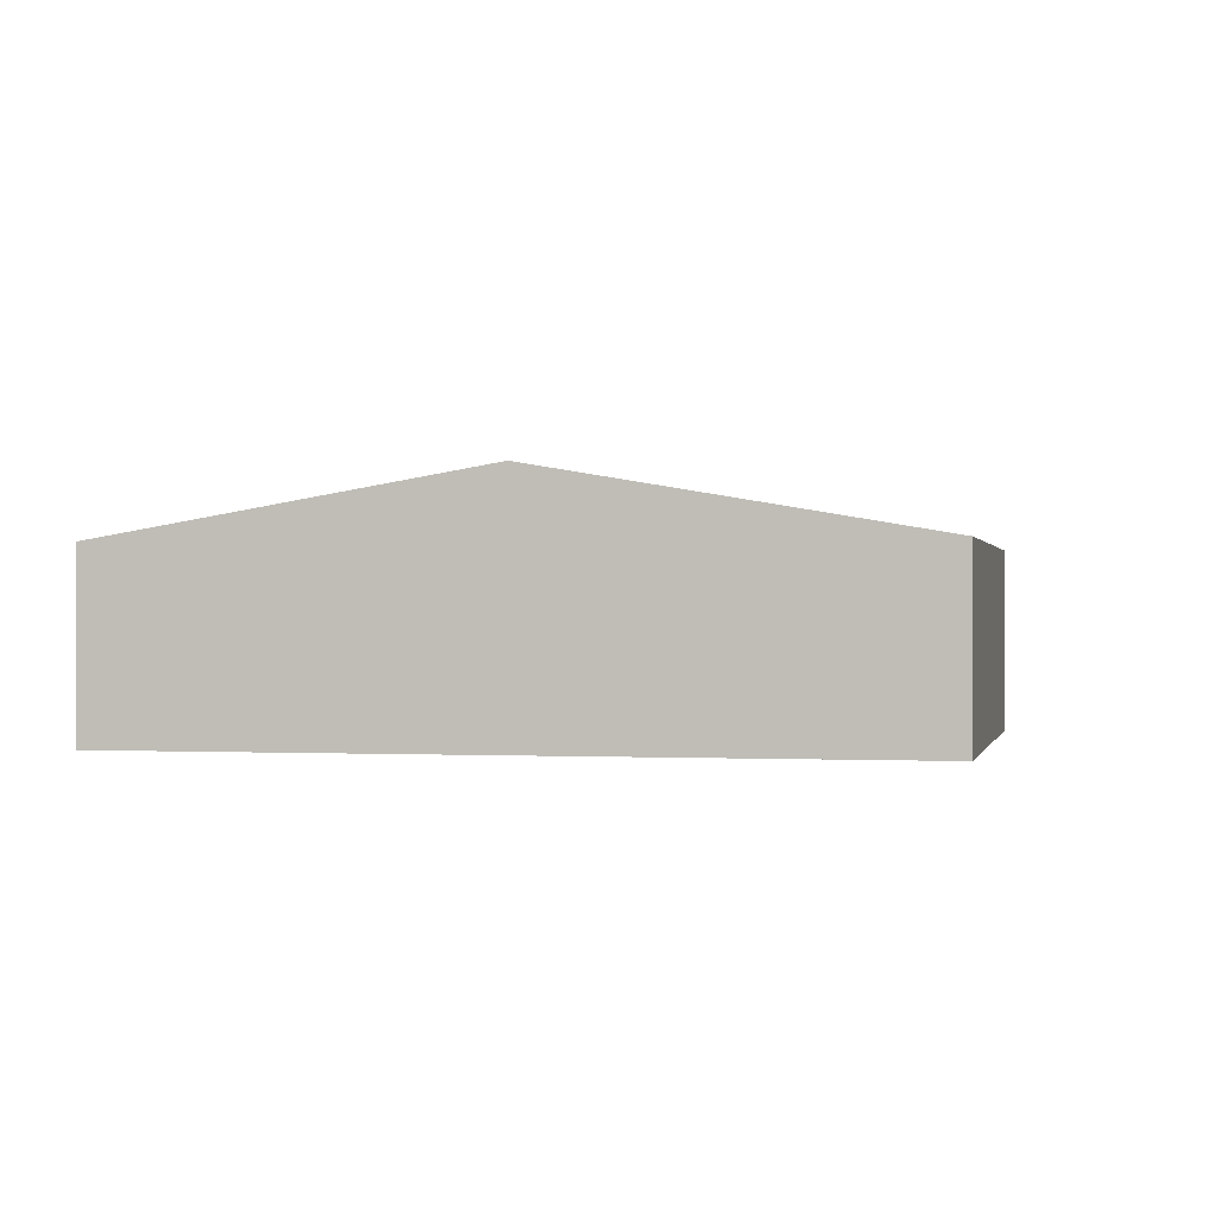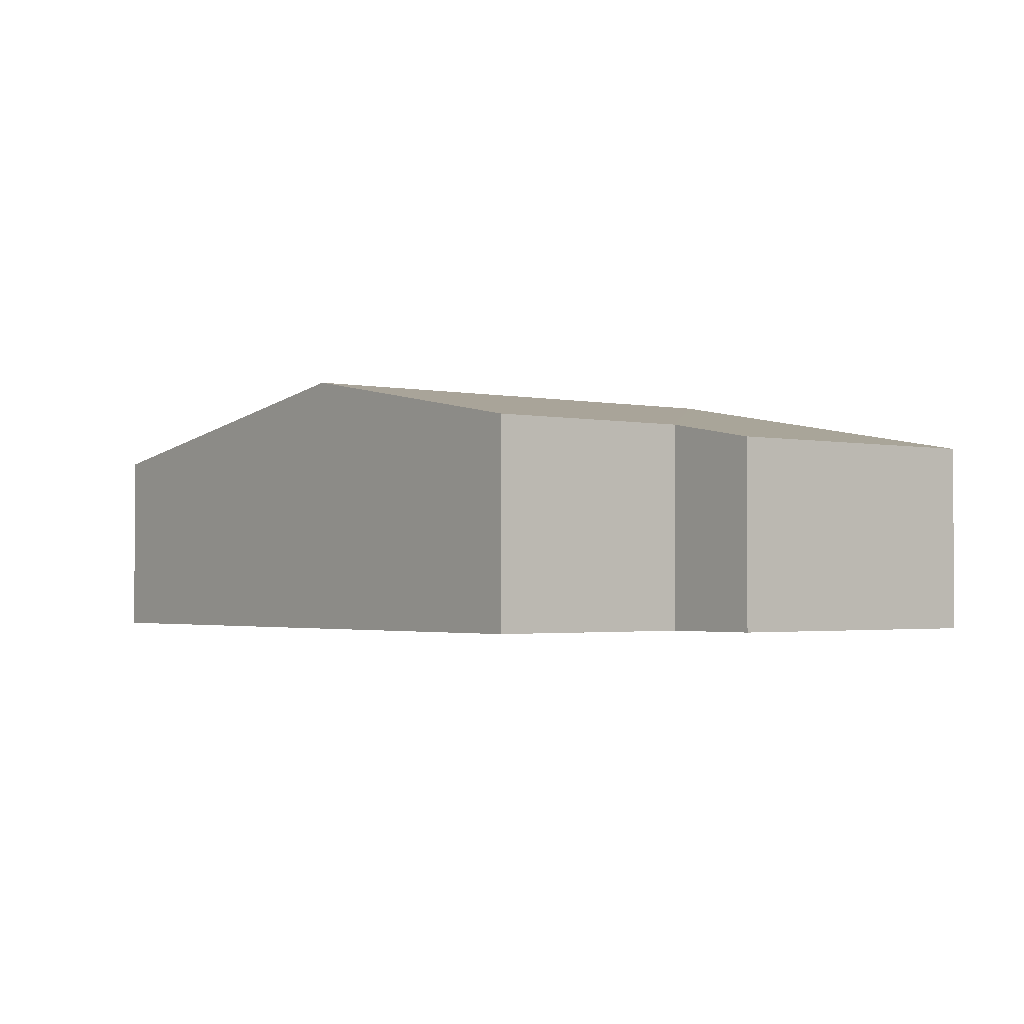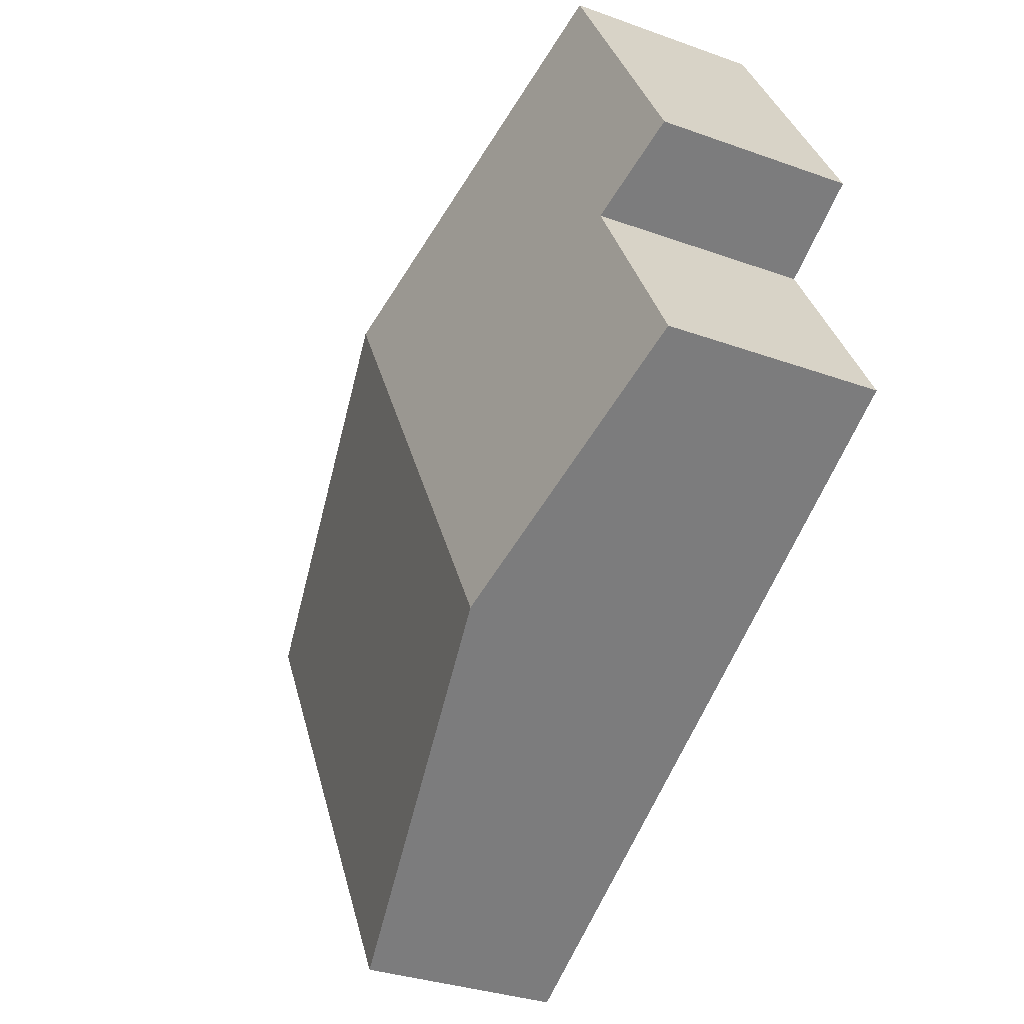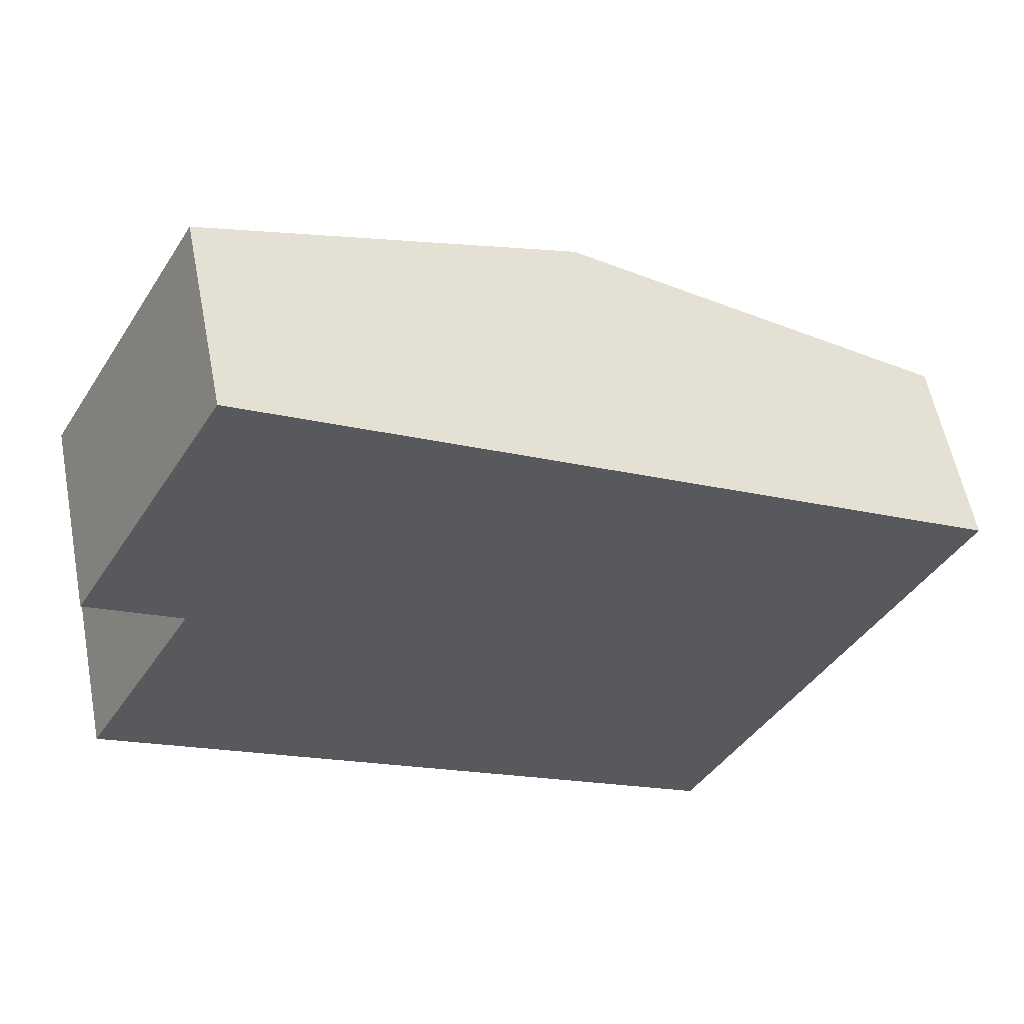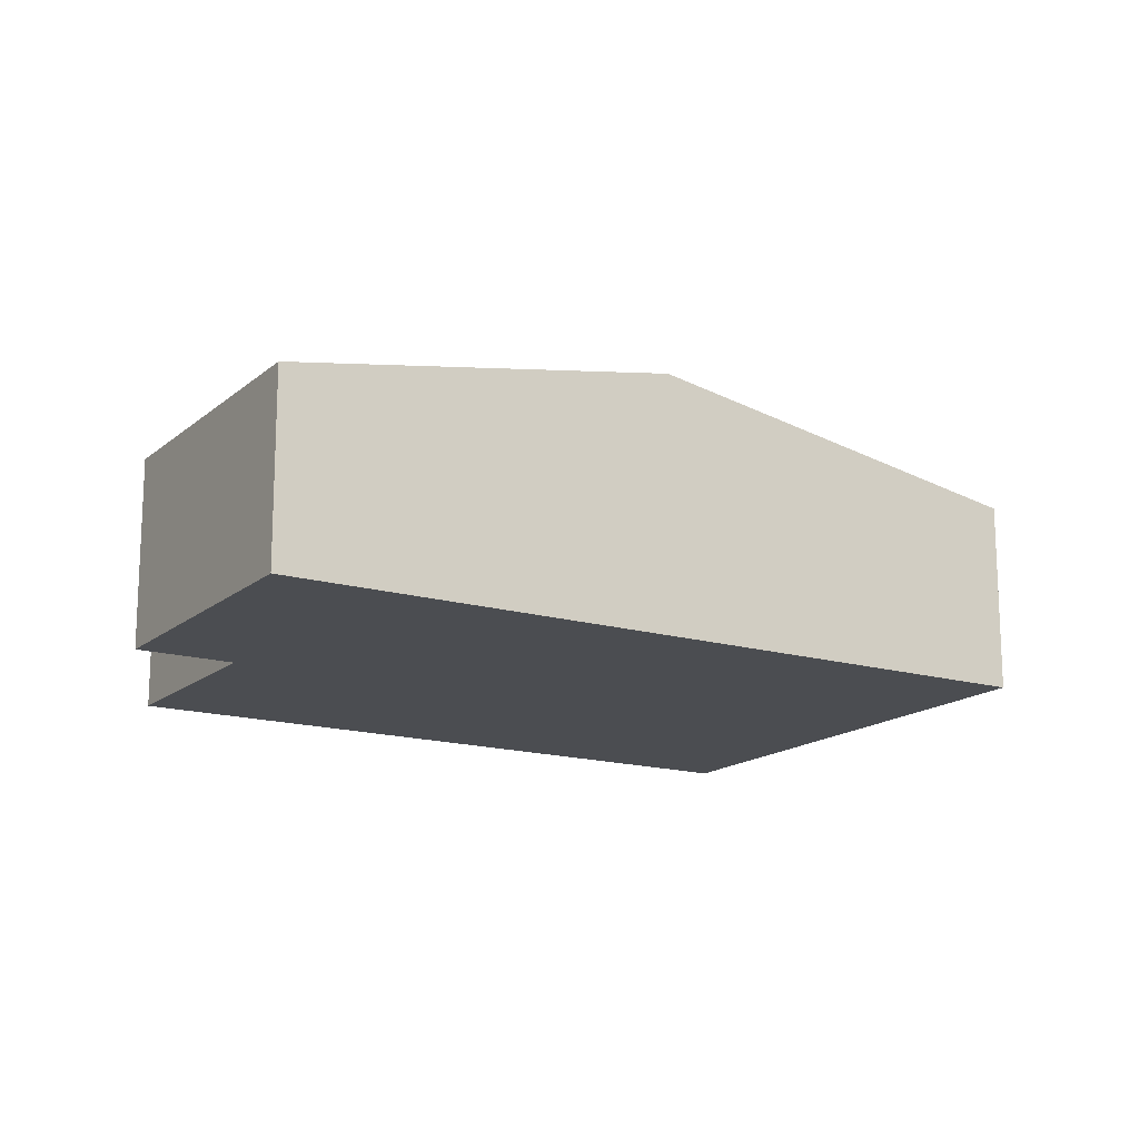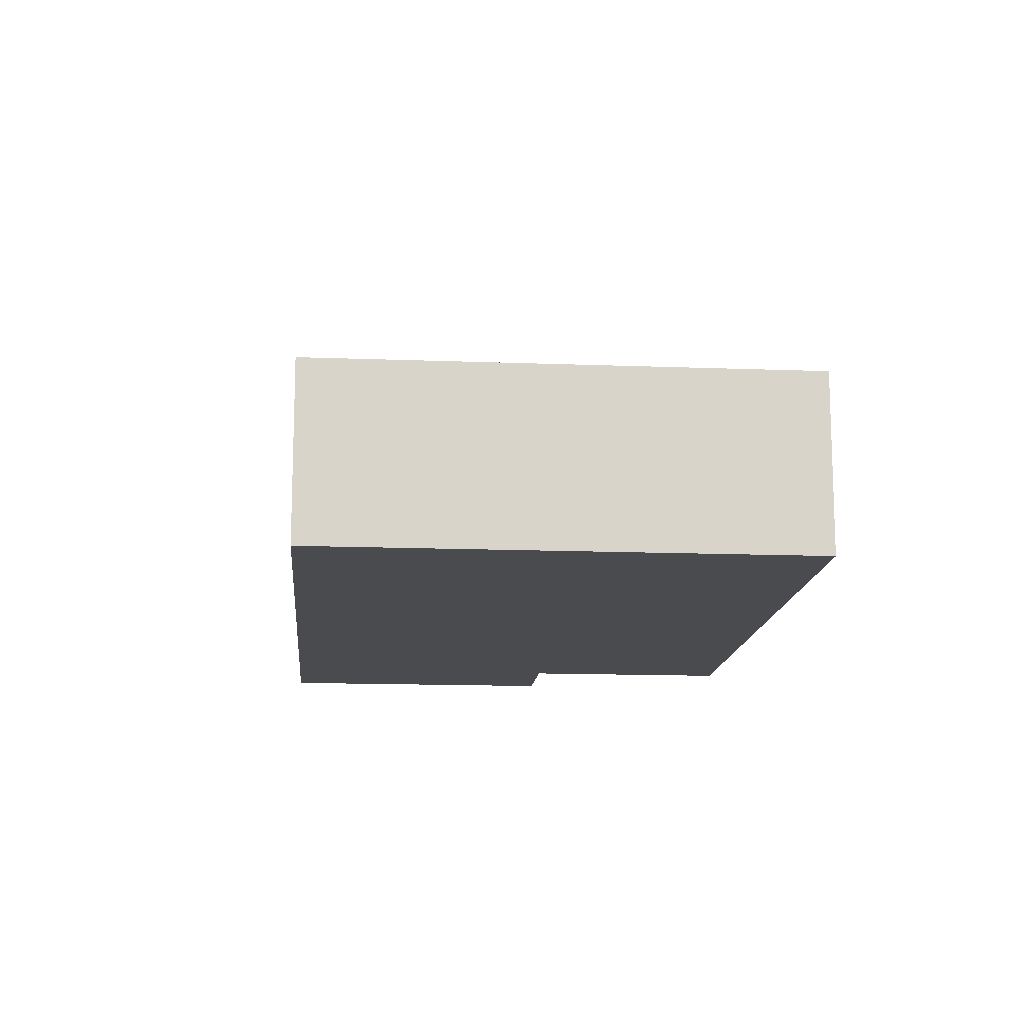
<metadata>
{"format":"obj","ext":"obj","renderer":"f3d","projection":"perspective","resolution":1024,"background":"white","views":[{"elev":-0.0,"azim":41.1,"up":"+Y"},{"elev":-1.9,"azim":-99.5,"up":"+Y"},{"elev":-32.0,"azim":-117.0,"up":"+Z"},{"elev":56.8,"azim":-10.9,"up":"+Z"},{"elev":-16.0,"azim":-2.2,"up":"+Y"},{"elev":-14.0,"azim":114.4,"up":"+Y"}]}
</metadata>
<code>
v  6.797 3.357 4.097
v  0.265 2.464 3.175
v  2.218 2.464 6.662
v  1.417 2.689 2.53
v  3.427 3.357 -1.919
v  0 2.689 1.647e-16
v  8.006 2.464 -4.484
v  11.38 2.464 1.533
v  0 0 0
v  1.417 -1.549e-16 2.53
v  0.265 -1.944e-16 3.175
v  2.218 -4.079e-16 6.662
v  3.427 1.175e-16 -1.919
v  8.006 2.746e-16 -4.484
v  6.797 -2.509e-16 4.097
v  11.38 -9.387e-17 1.533
g defaultobject
f 1 2 3
f 2 1 4
f 4 1 5
f 4 5 6
f 7 1 8
f 1 7 5
f 9 4 6
f 4 9 10
f 11 3 2
f 3 11 12
f 10 2 4
f 2 10 11
f 5 9 6
f 9 5 13
f 13 5 7
f 13 7 14
f 12 1 3
f 1 12 15
f 1 15 8
f 8 15 16
f 16 7 8
f 7 16 14
f 15 14 16
f 14 15 12
f 14 12 13
f 13 12 10
f 10 12 11
f 9 13 10

</code>
